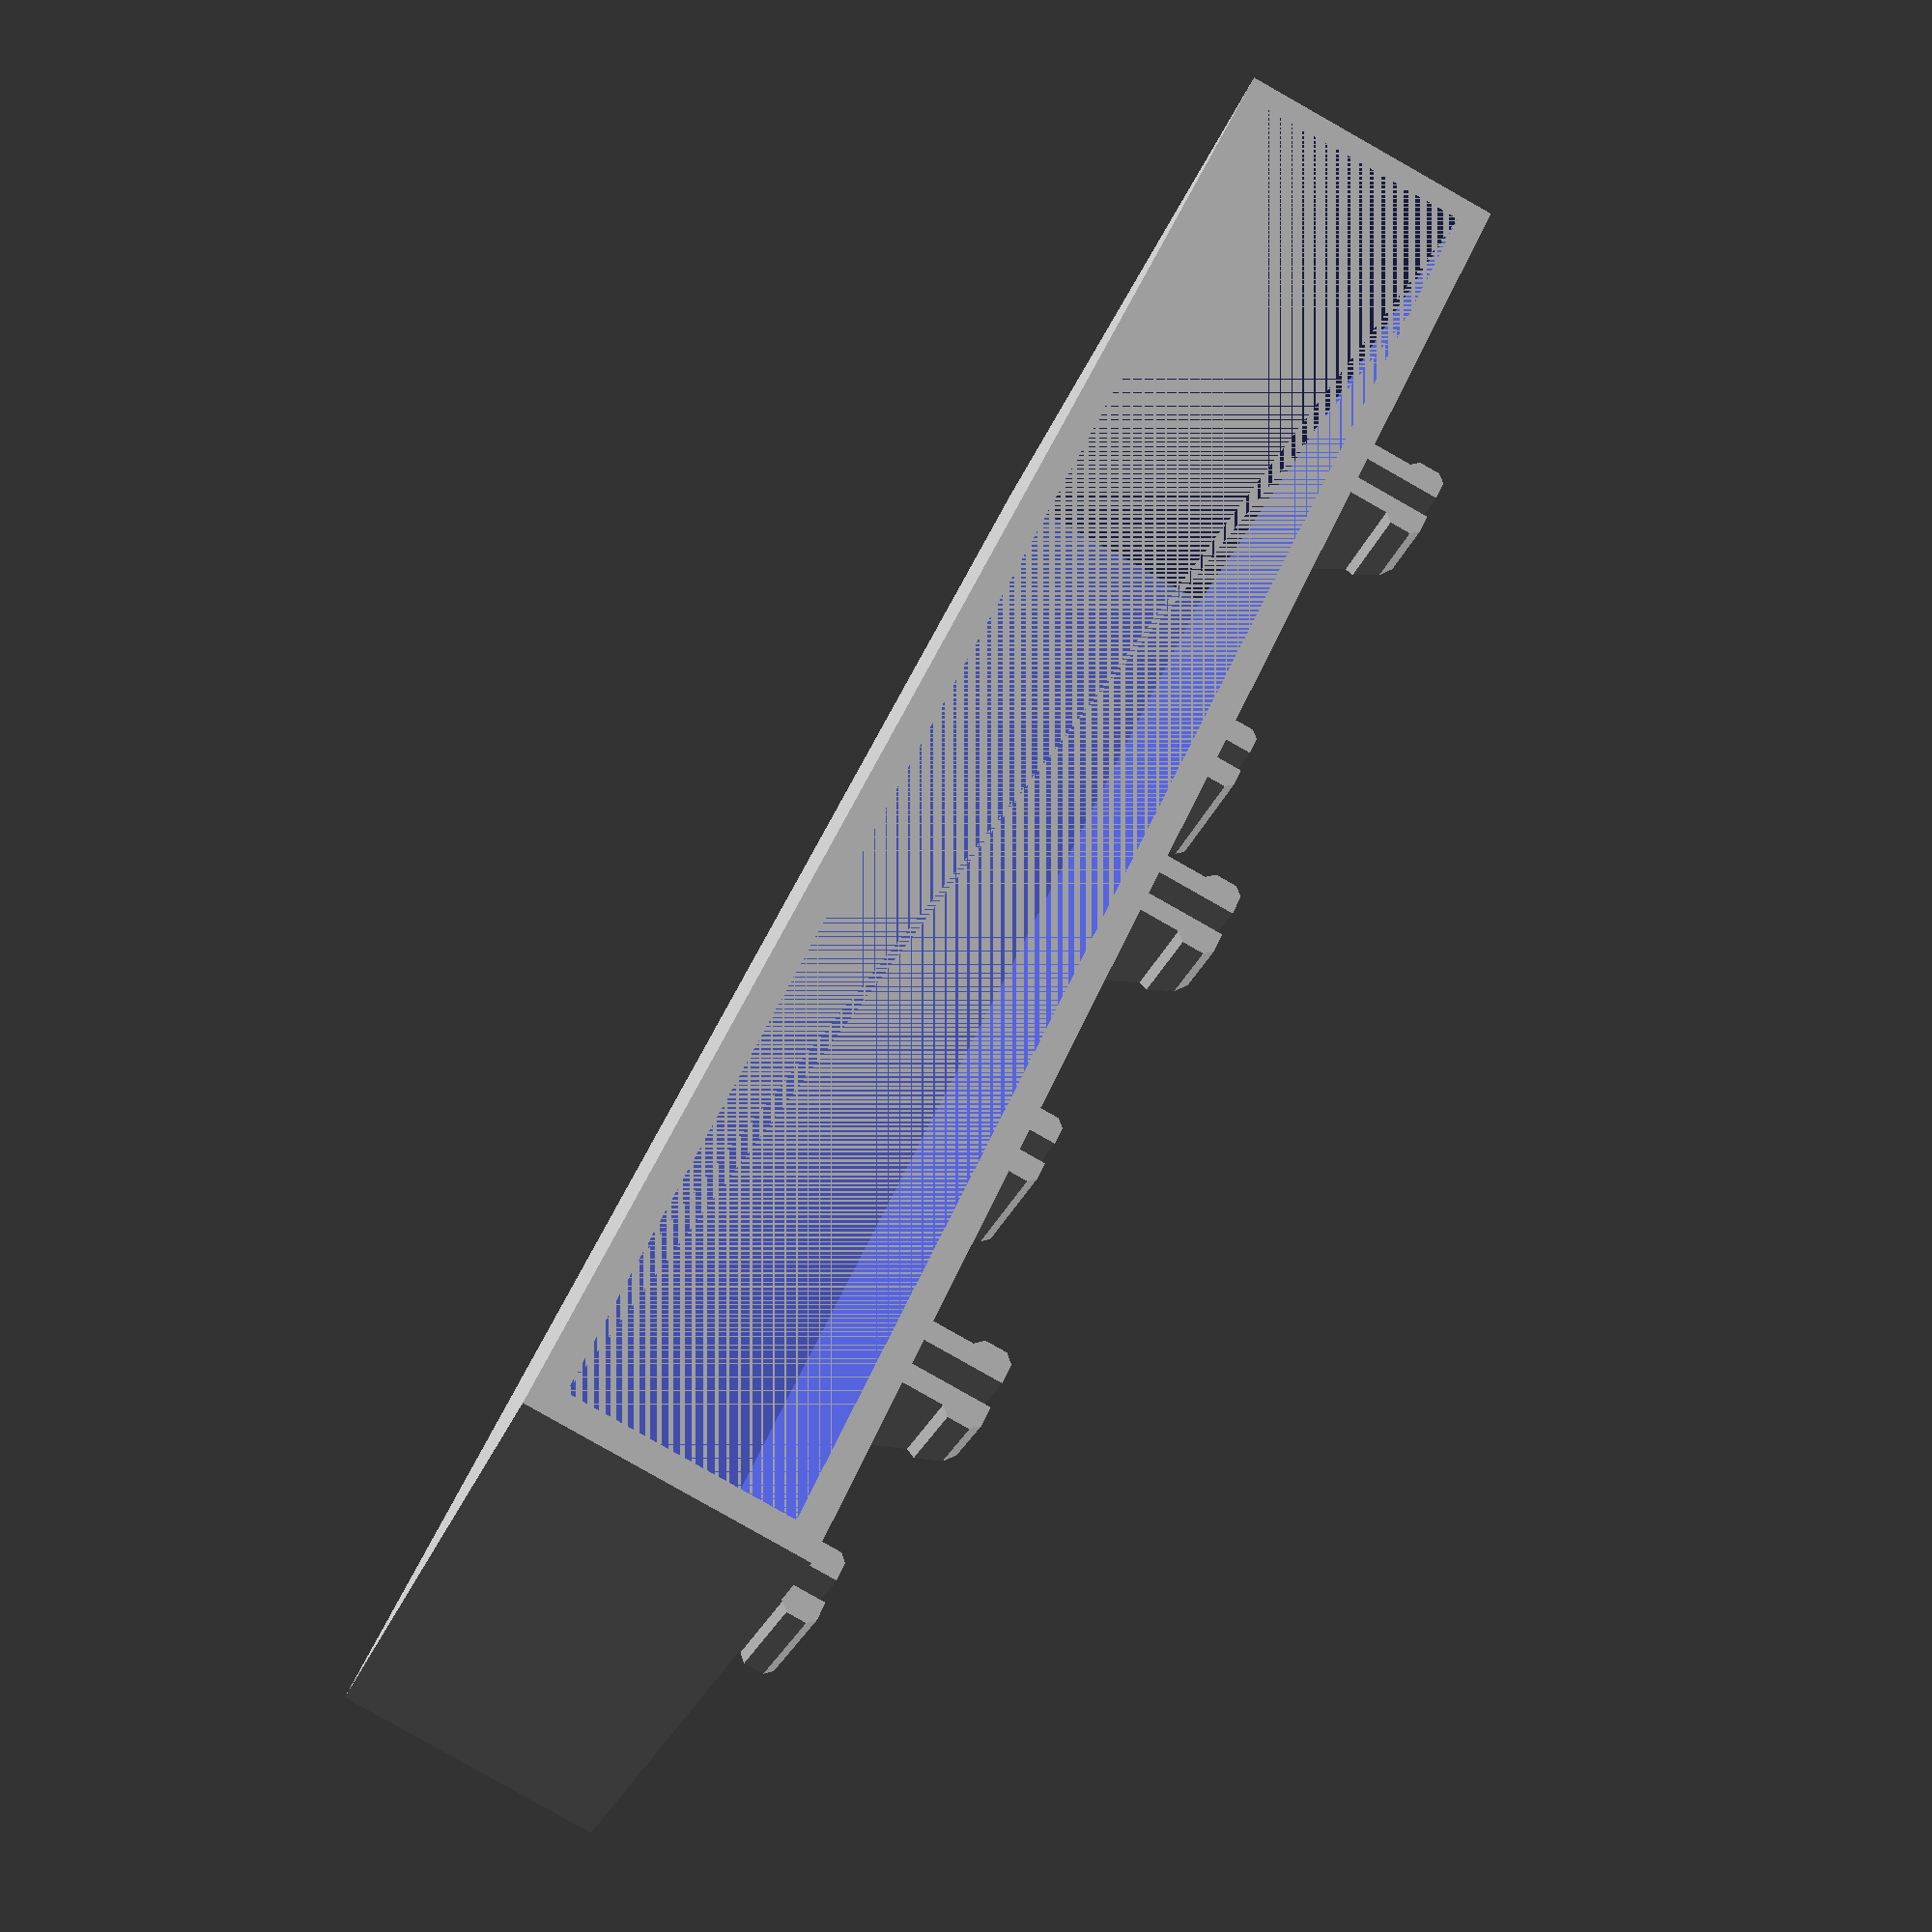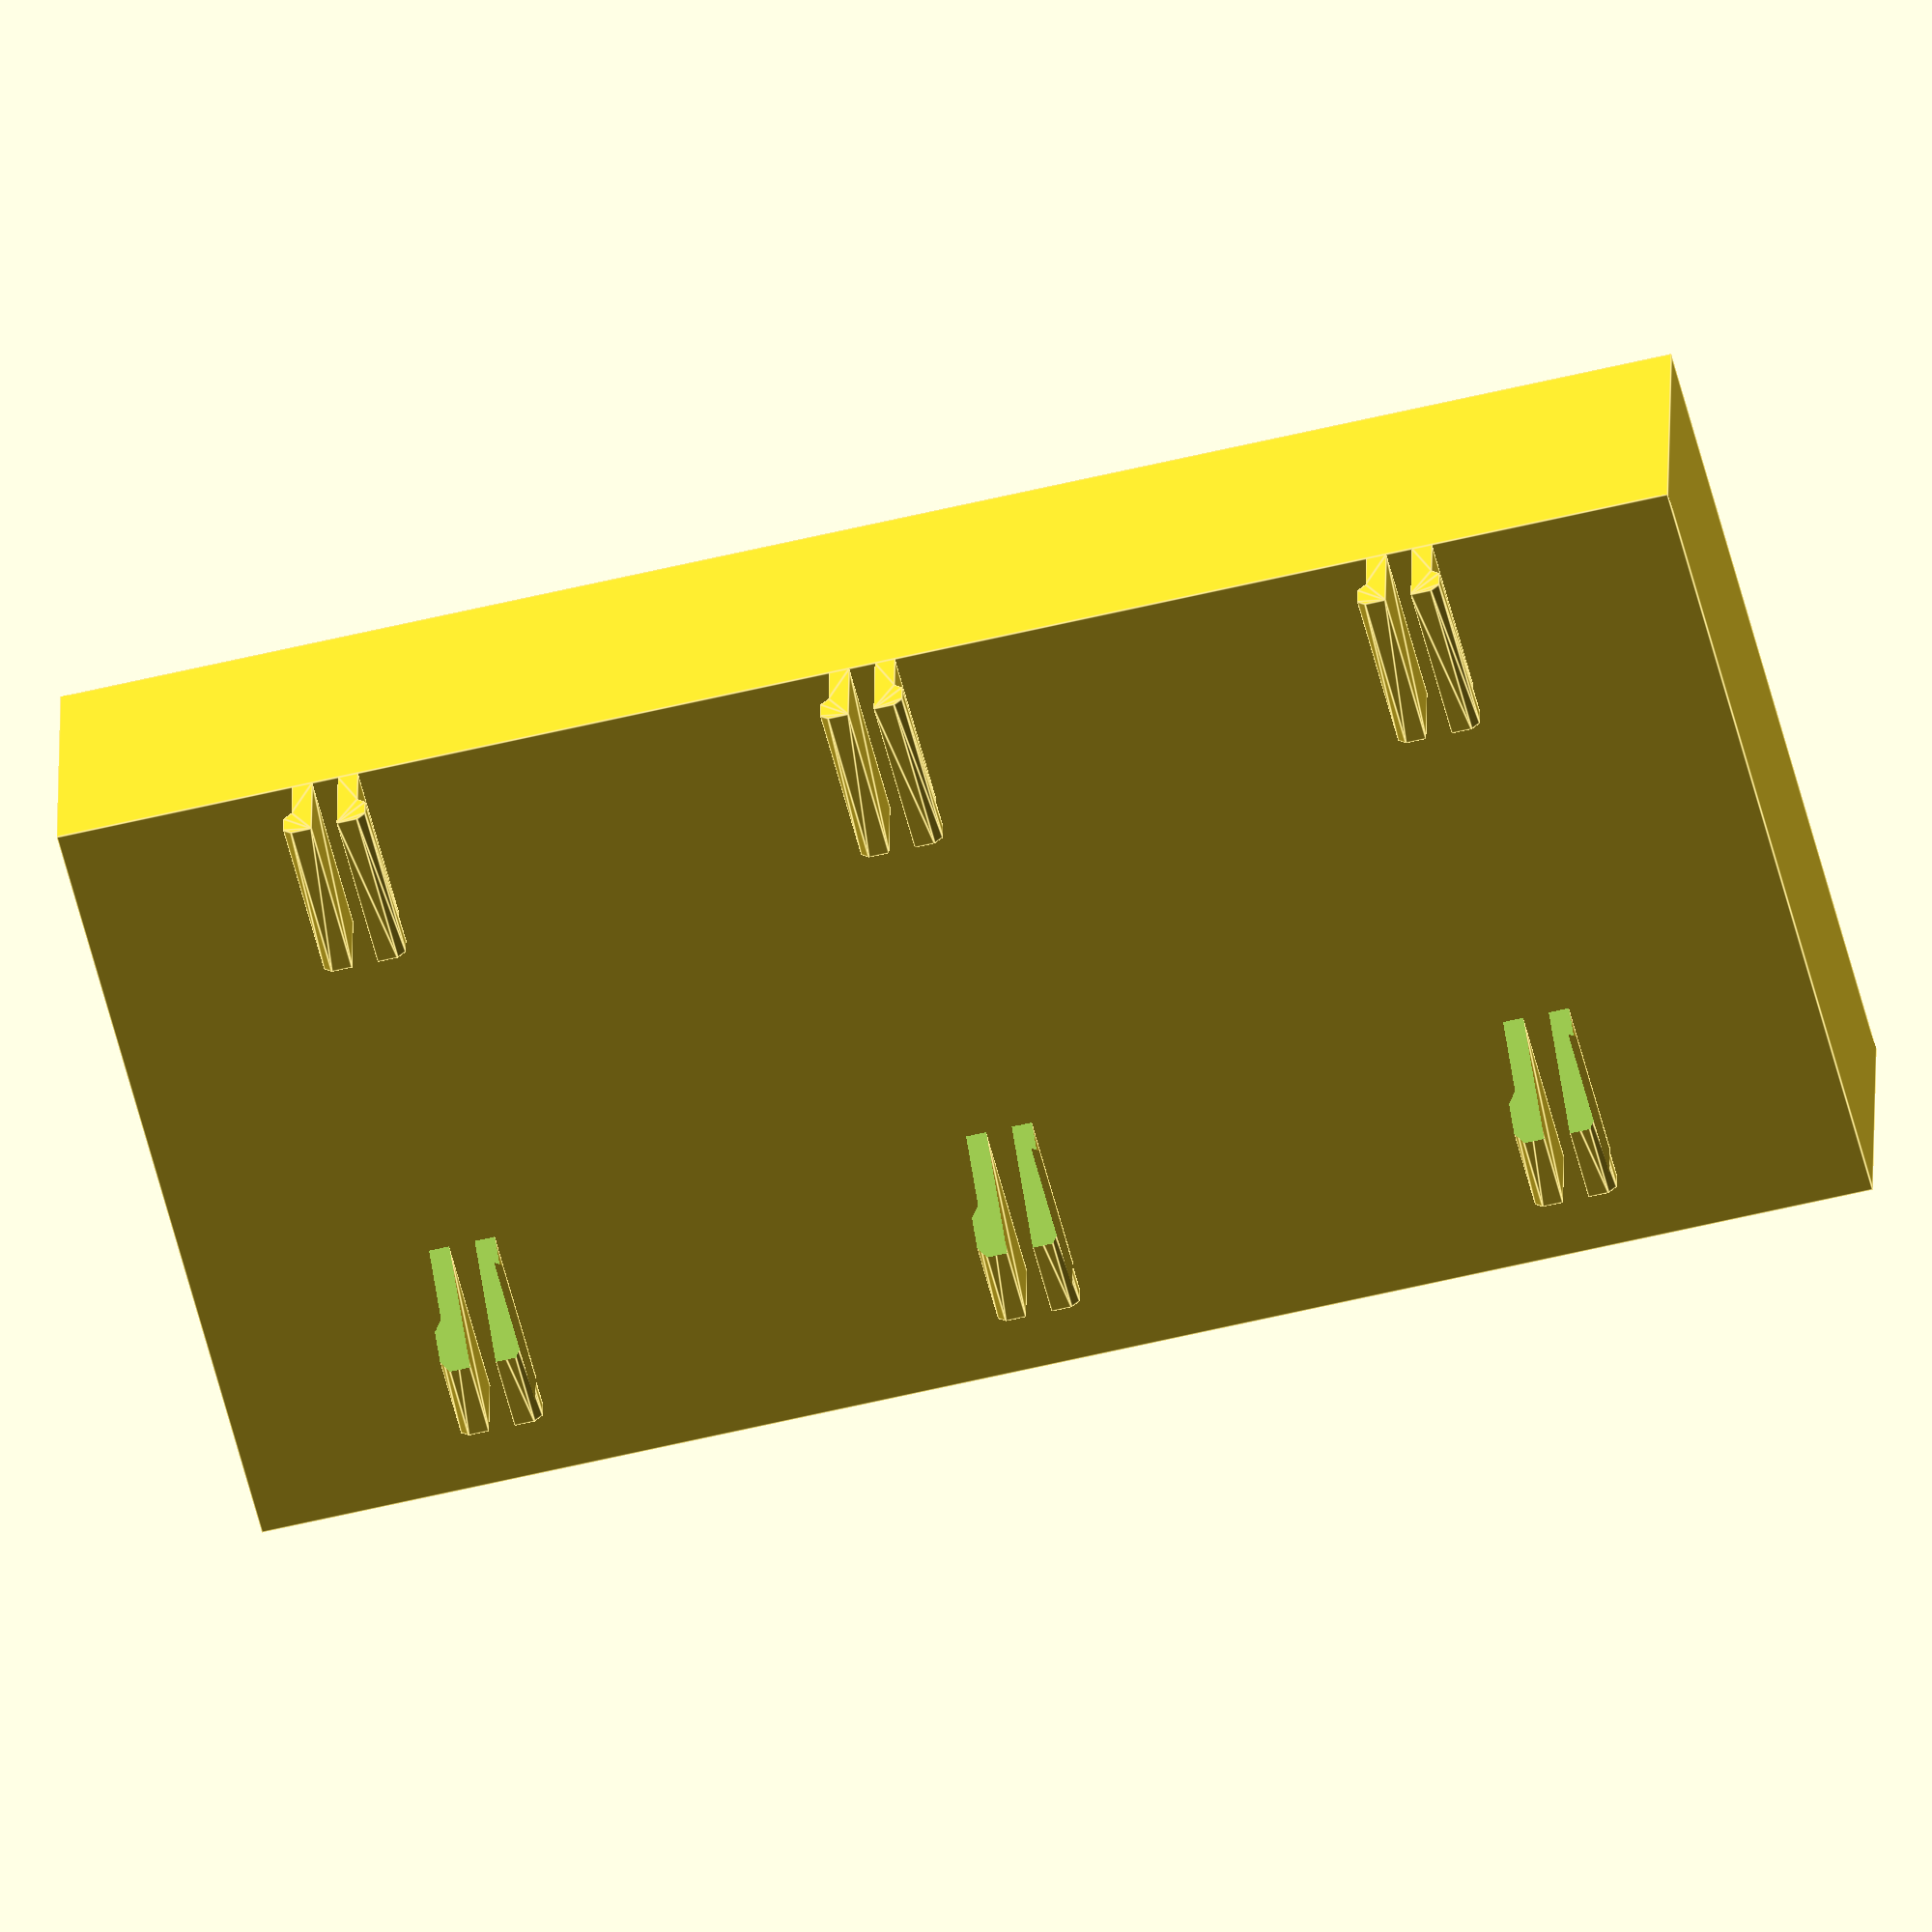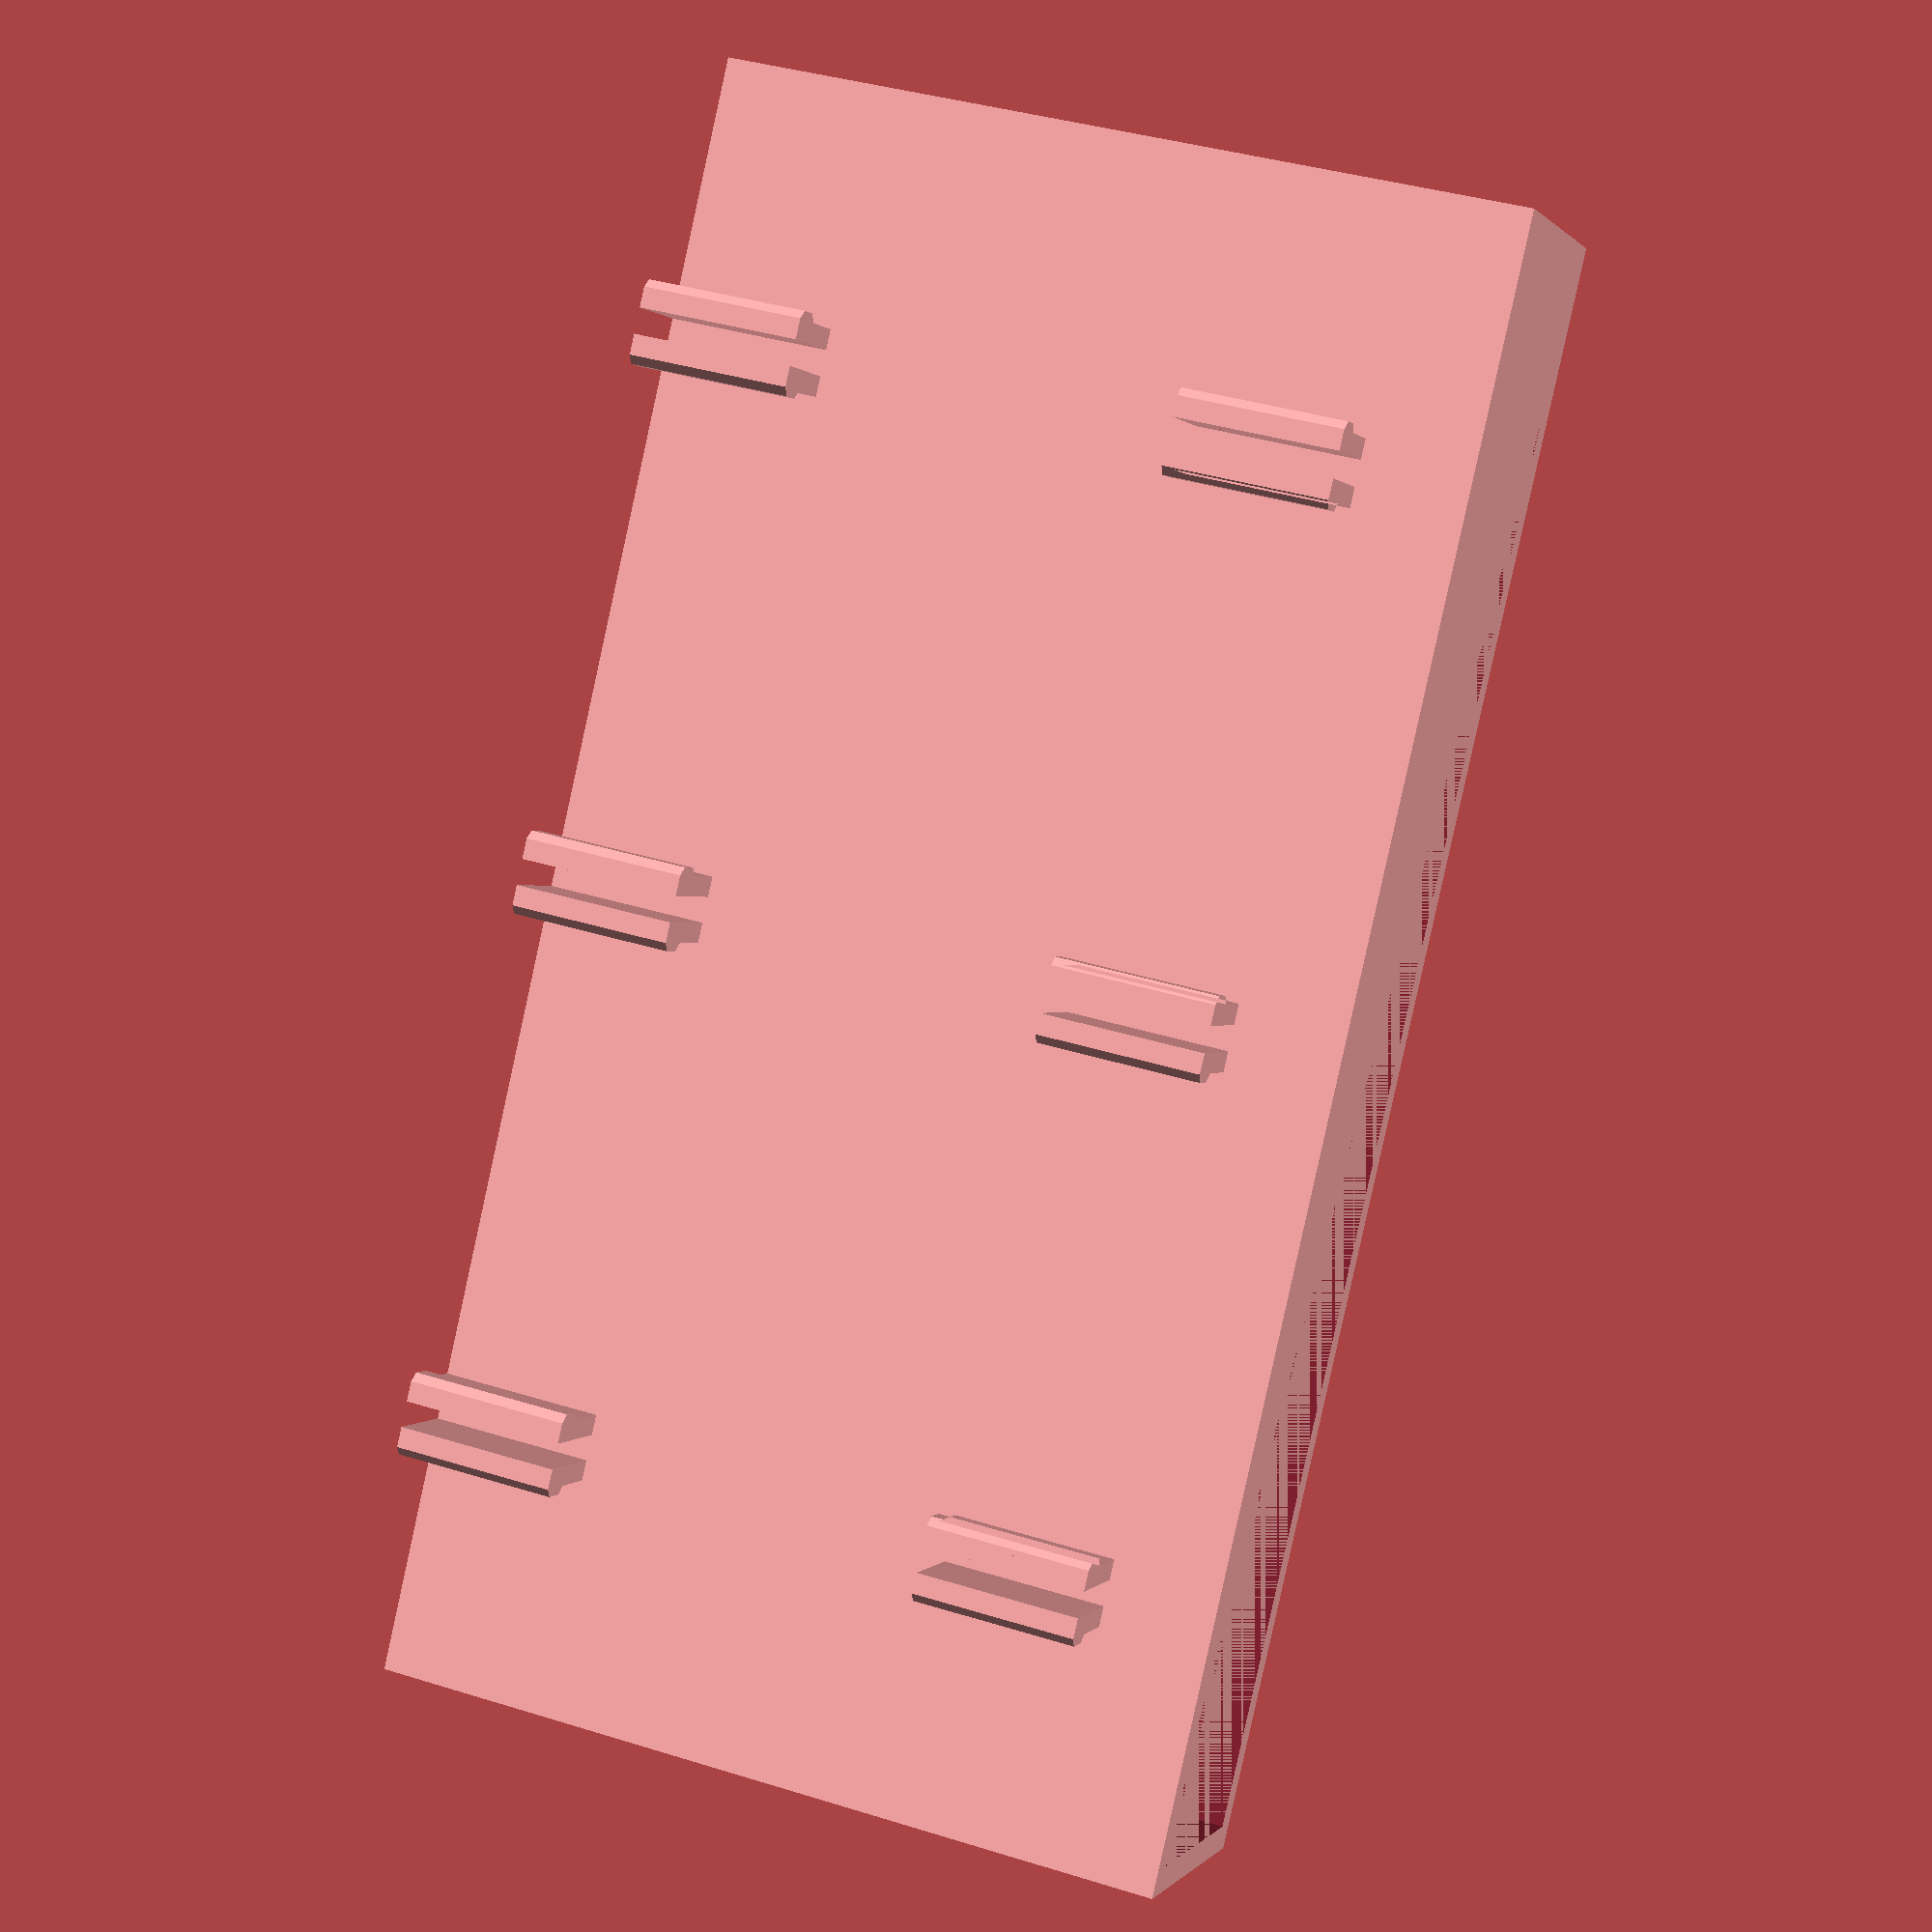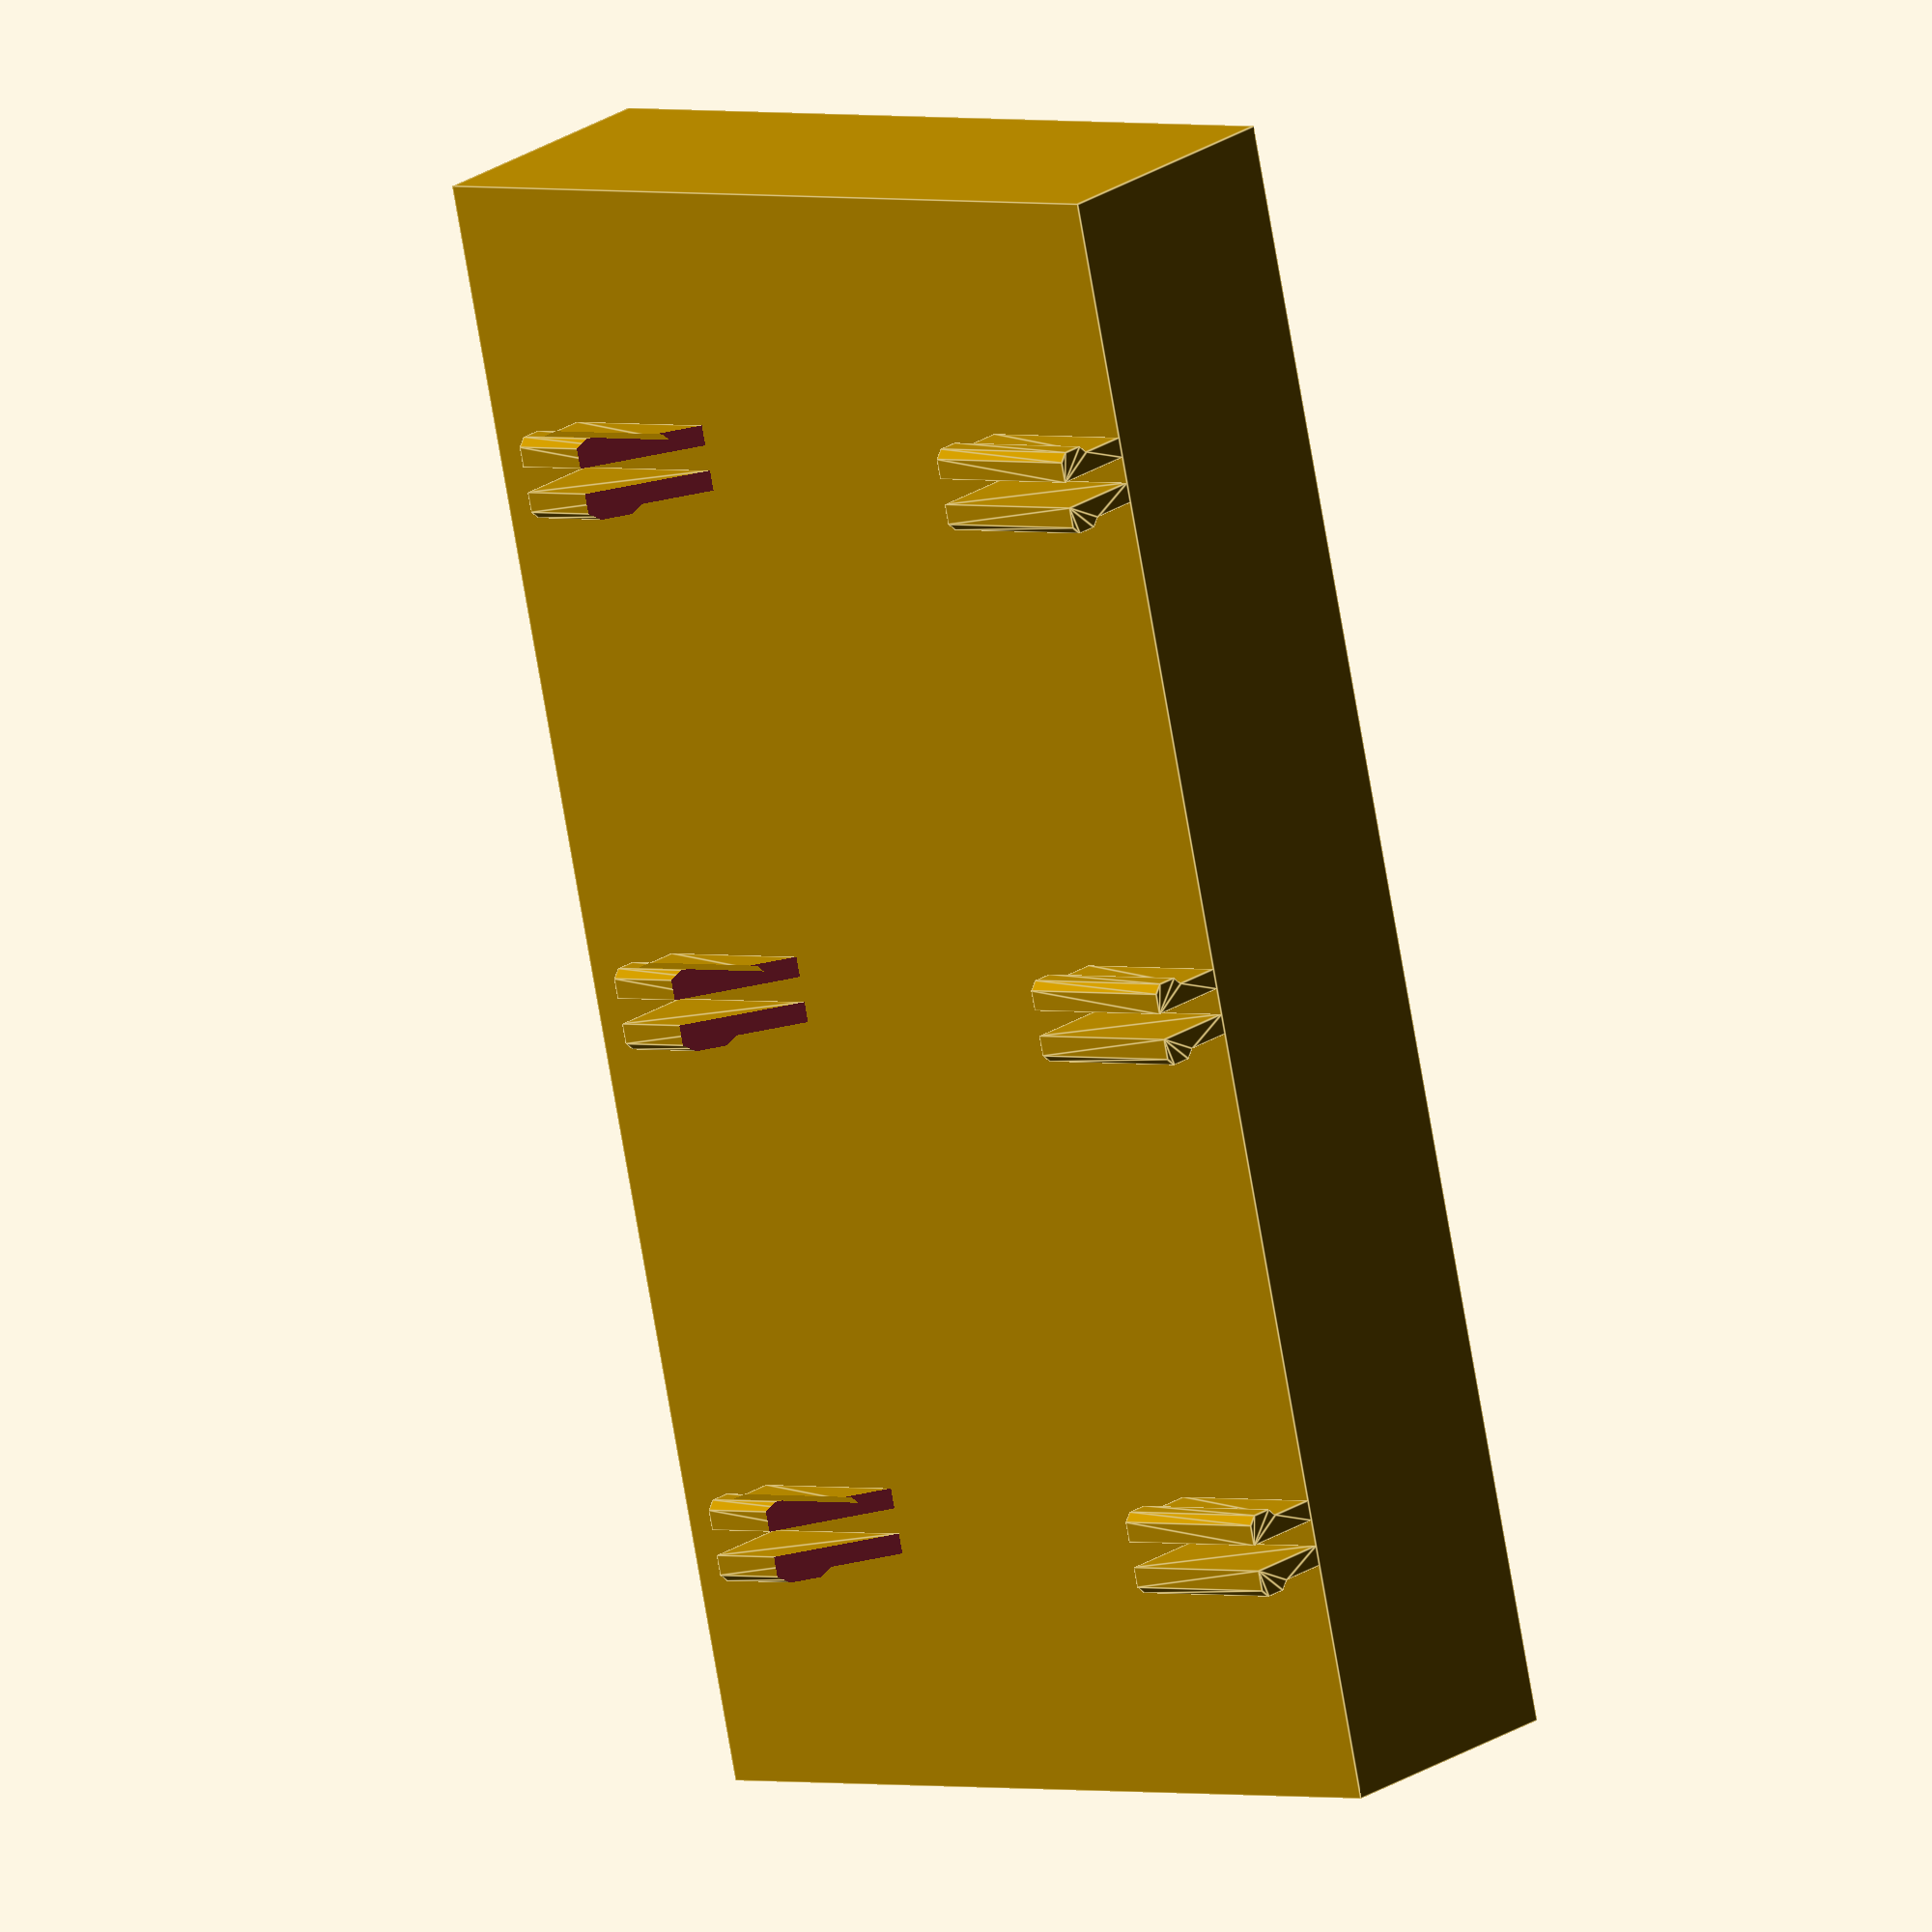
<openscad>
/* [Box Size] */
width = 120;
height = 60;
depth = 20;

/* [Hidden] */
plate_thickness = 0; 
clip_height     = 12;
gap_x           = 40;
gap_z           = 40;
padding_x       = 5;
HS              = 1000;

/* [Fillet] */
wall_fillet_radius = 0; // set > 0 to enable wall fillet

/* [Front Text] */
user_text = "";                   // leave empty to disable text
user_text_mode = "engrave";          // ["engrave","emboss"]
user_text_size = 14;               // text point size
user_text_depth = 0.8;             // engraving depth (into the wall)
user_text_height = 1.2;            // embossing height (out of the wall)
user_text_font = "Liberation Sans:style=Bold"; // pick any installed font
user_text_halign = "center";      // "left", "center", "right"
user_text_valign = "center";      // "top", "center", "bottom", "baseline"
user_text_offset_x = 0;            // horizontal offset (mm), +right / -left
user_text_offset_z = 0;            // vertical offset (mm), +up / -down

module skadis_box(width=120, height=160, depth=60, wall=2, bottom=3, fillet_radius=0) {
  // Build main geometry (back plate + front box)
  module main_body() {
    back_plate_with_clips(width=width, height=height);
    front_box_on_plate(width=width, height=height, depth=depth, wall=wall, bottom=bottom, fillet_radius=fillet_radius);
  }

  has_text = (len(user_text) > 0);

  if (has_text && user_text_mode == "engrave") {
    difference() {
      main_body();
      front_text_volume(width=width, height=height, depth=depth, wall=wall, mode="engrave");
    }
  } else if (has_text && user_text_mode == "emboss") {
    union() {
      main_body();
      front_text_volume(width=width, height=height, depth=depth, wall=wall, mode="emboss");
    }
  } else {
    main_body();
  }
}

module back_plate_with_clips(width, height) {
  translate([-width/2, -plate_thickness/2, 0])
    cube([width, plate_thickness, height]);

  W  = max(0, width - 2*padding_x);
  N  = max(1, floor(W/gap_x + 1));
  dx = -((N - 1)/2) * gap_x;

  H  = max(0, height - clip_height);
  NV = max(1, floor(H/gap_z + 1));

  for (i = [0 : N-1]) {
    for (j = [0 : NV-1]) {
      translate([dx + i*gap_x, -plate_thickness/2, j*gap_z])
        clip_pair(chamfer = (j > 0));
    }
  }
}

module clip_pair(chamfer=false) {
  union() {
    clip_single(chamfer=chamfer);                 
    mirror([1,0,0]) clip_single(chamfer=chamfer); 
  }
}

module clip_single(chamfer=false) {
  module clip_body() {
    linear_extrude(height=clip_height)
      rotate([0,0,180]) clip_profile();
  }

  if (chamfer) {
    difference() {
      clip_body();
      rotate([45, 0, 0])
        translate([-HS/2, -HS, -HS/2])
          cube([HS, HS, HS], center=false);
    }
  } else {
    clip_body();
  }
}

module clip_profile() {
  polygon(points=[
    [0.95, 0],
    [2.45, 0],
    [2.45, 3.7],
    [3.05, 4.3],
    [3.05, 5.9],
    [2.45, 6.5],
    [0.95, 6.5],
    [0.95, 0]
  ]);
}

// 2D rounded rectangle helper using offset for rounded joins
module rounded_rect_2d(w, d, r) {
  // Ensure non-negative radius and feasible dimensions
  rr = max(0, r);
  // Round corners by expanding and shrinking the rectangle footprint
  offset(r=rr) offset(delta=-rr) square([w, d], center=false);
}

// Create the text volume at the front face, either for engraving (into the wall)
// or embossing (out of the wall). The text is centered by default and can be offset.
module front_text_volume(width, height, depth, wall, mode="engrave") {
  // Clamp depths to sensible limits
  engr_d = min(user_text_depth, wall);
  emb_h = user_text_height;
  is_engrave = (mode == "engrave");
  t_eps = 0.2; // small overlap to avoid coplanar artifacts

  // Position: front face is at y = plate_thickness/2 + depth
  y_front = plate_thickness/2 + depth;

  // Position: place emboss fully outside; engrave cuts into wall and slightly crosses the front plane
  y_pos = is_engrave ? (y_front - engr_d) : (y_front + t_eps);
  thickness = is_engrave ? (engr_d + t_eps) : (emb_h);

  translate([user_text_offset_x, y_pos, height/2 + user_text_offset_z])
    // Orient text onto front plane with extrude along +Y (outward). Works for both engrave and emboss.
    rotate([-90, 0, 0])
      linear_extrude(height=thickness)
        text(text=user_text,
             size=user_text_size,
             font=user_text_font,
             halign=user_text_halign,
             valign=user_text_valign);
}

module front_box_on_plate(width, height, depth, wall=2, bottom=3, fillet_radius=0) {
  fr = max(0, fillet_radius);
  if (fr <= 0) {
    difference() {
      translate([-width/2, plate_thickness/2, 0])
        cube([width, depth, height]);

      translate([-(width/2) + wall, plate_thickness/2 + wall, bottom])
        cube([width - 2*wall, depth - 2*wall, height - bottom]);
    }
  } else {
    // Use 2D rounded rectangle extruded along Z to form the box with filleted walls
    difference() {
      // Outer shell
      translate([-width/2, plate_thickness/2, 0])
        linear_extrude(height=height)
          rounded_rect_2d(width, depth, fr);

      // Inner cavity: offset inward by wall to maintain thickness around corners, preserve bottom
      translate([-width/2, plate_thickness/2, bottom])
        linear_extrude(height=height - bottom)
          offset(delta=-wall)
            rounded_rect_2d(width, depth, fr);
    }
  }
}

skadis_box(width=width, height=height, depth=depth, fillet_radius=wall_fillet_radius);

</openscad>
<views>
elev=206.4 azim=114.6 roll=196.8 proj=p view=wireframe
elev=239.7 azim=179.2 roll=345.7 proj=o view=edges
elev=142.1 azim=305.6 roll=248.4 proj=p view=solid
elev=178.1 azim=105.0 roll=48.8 proj=o view=edges
</views>
